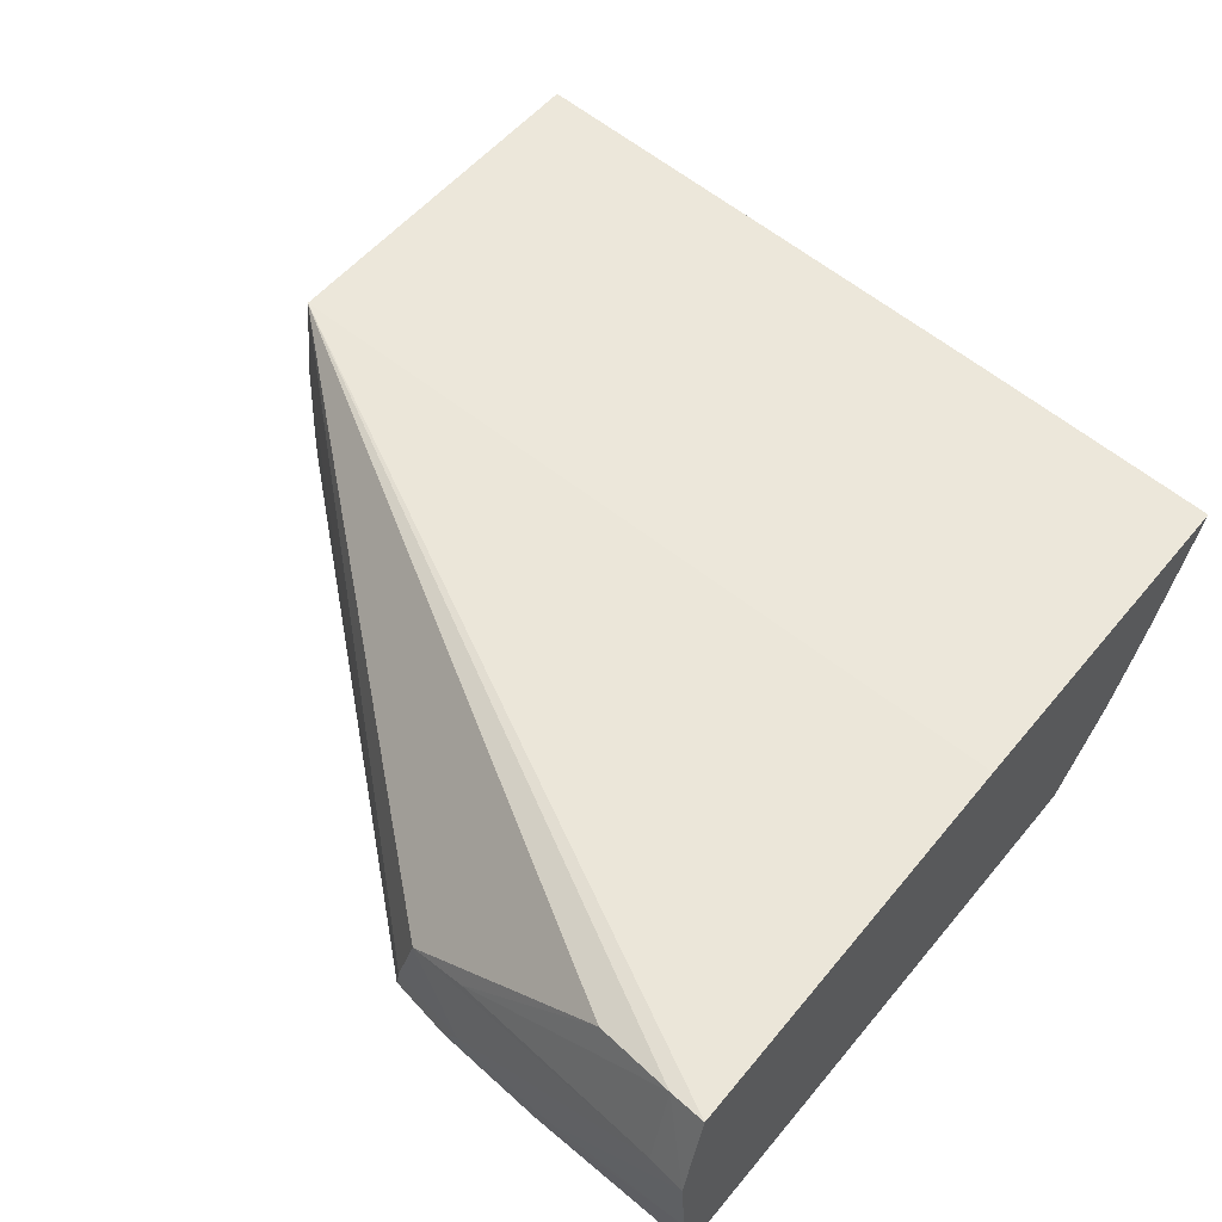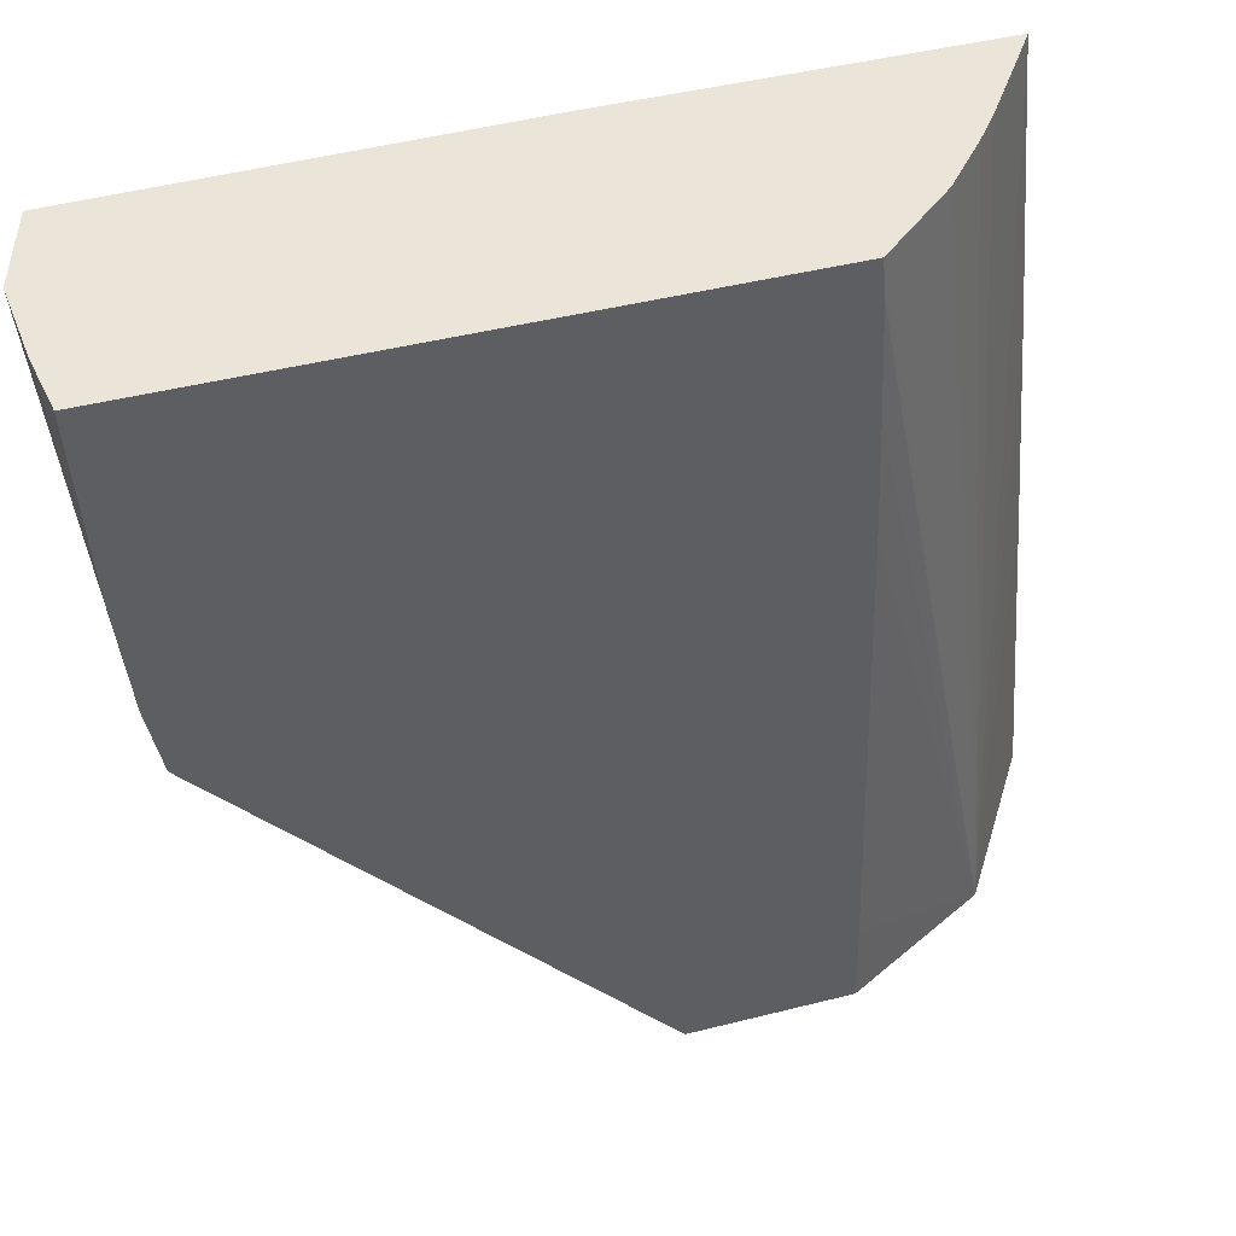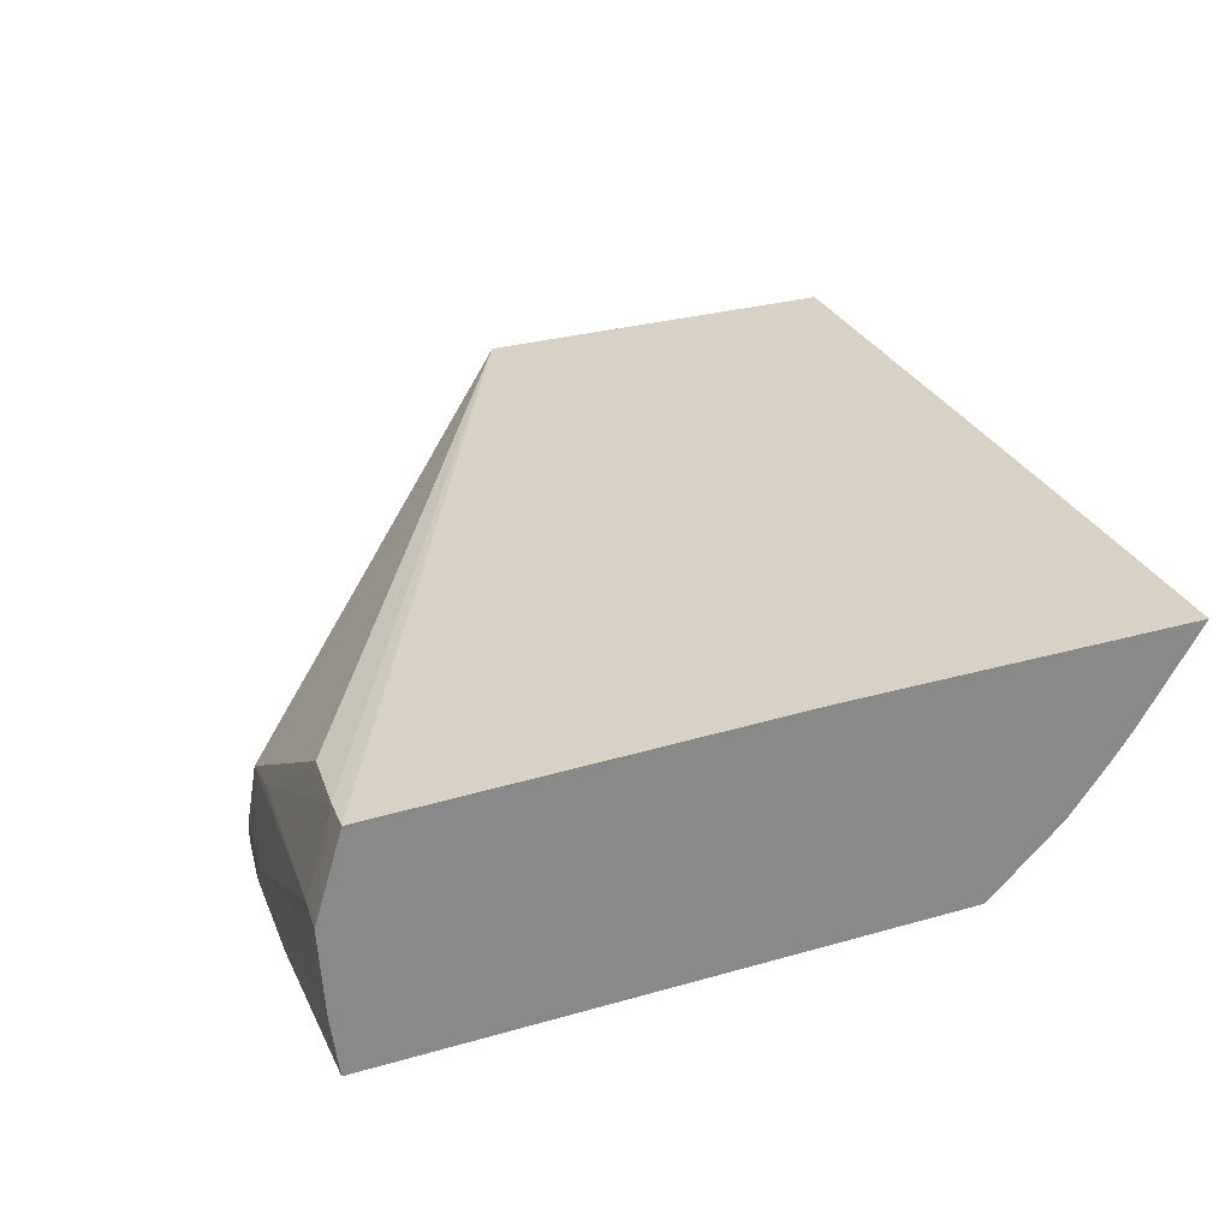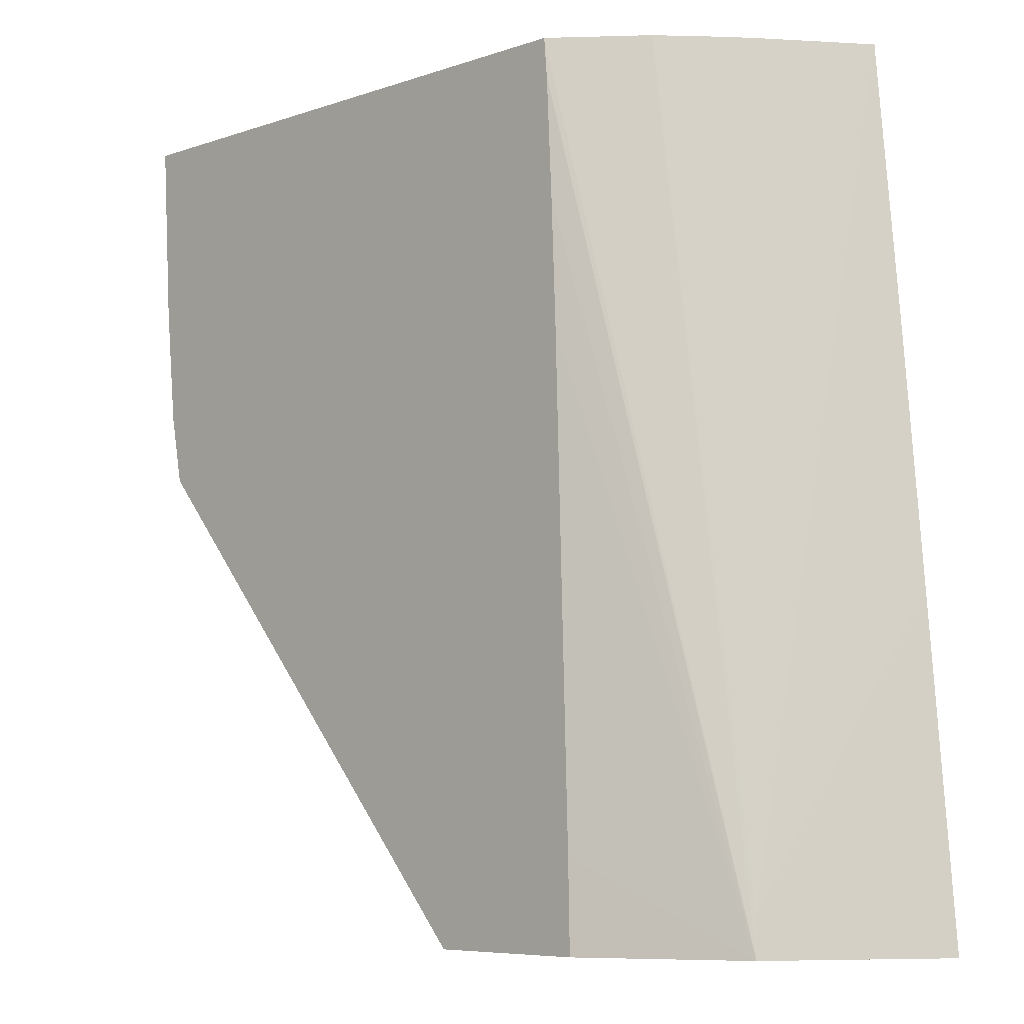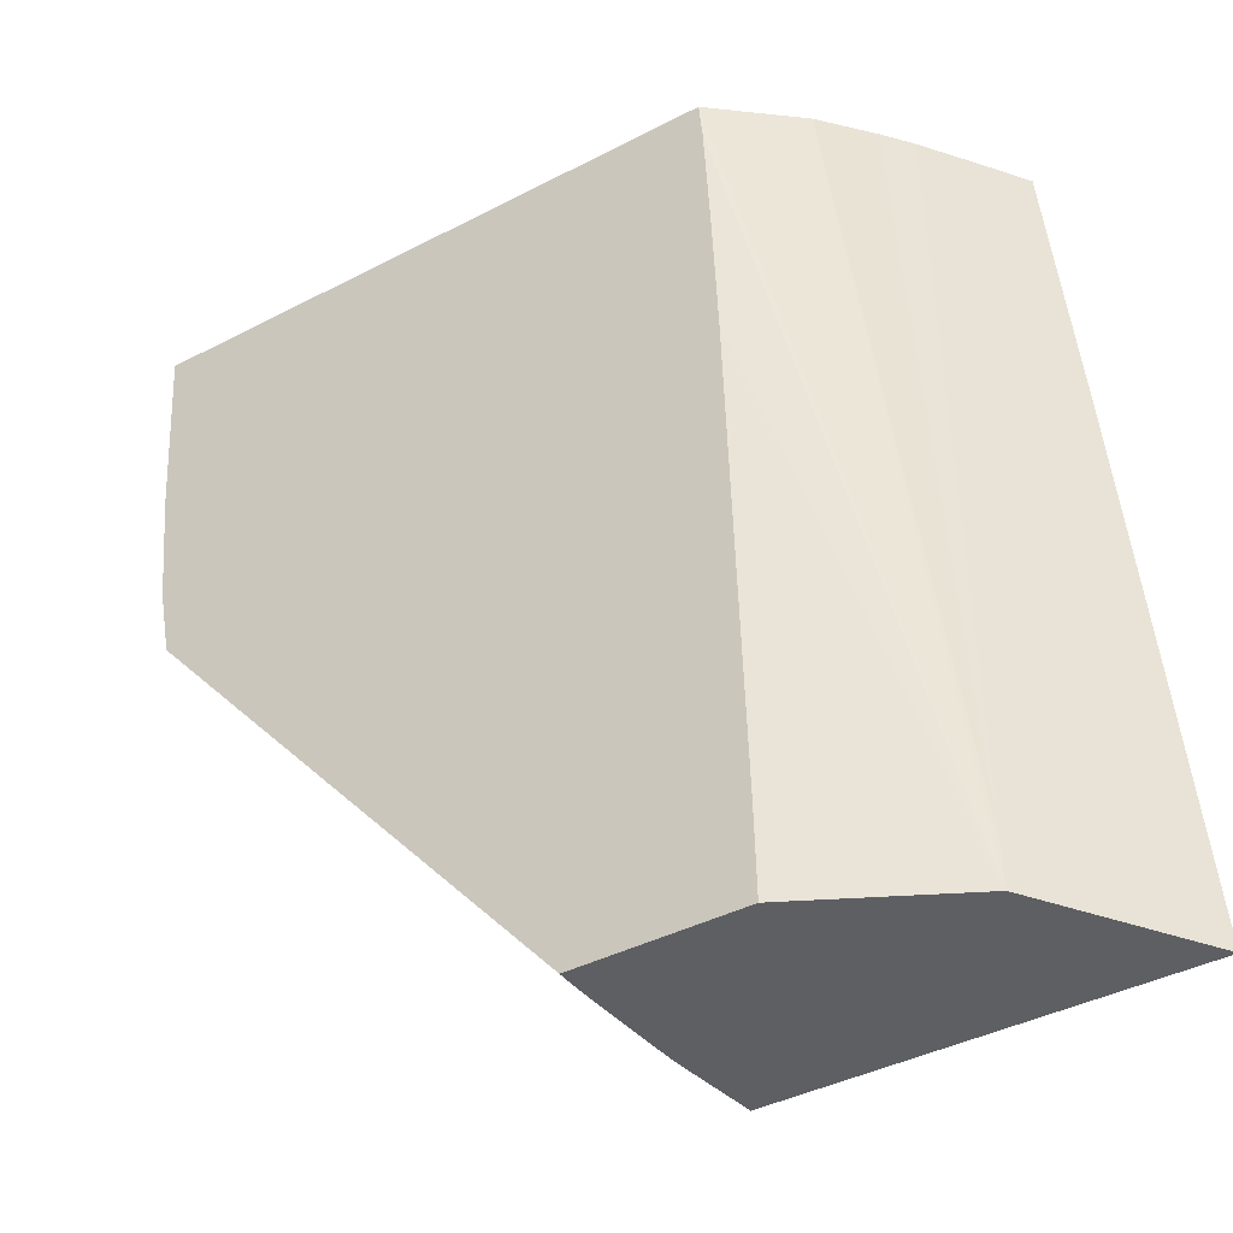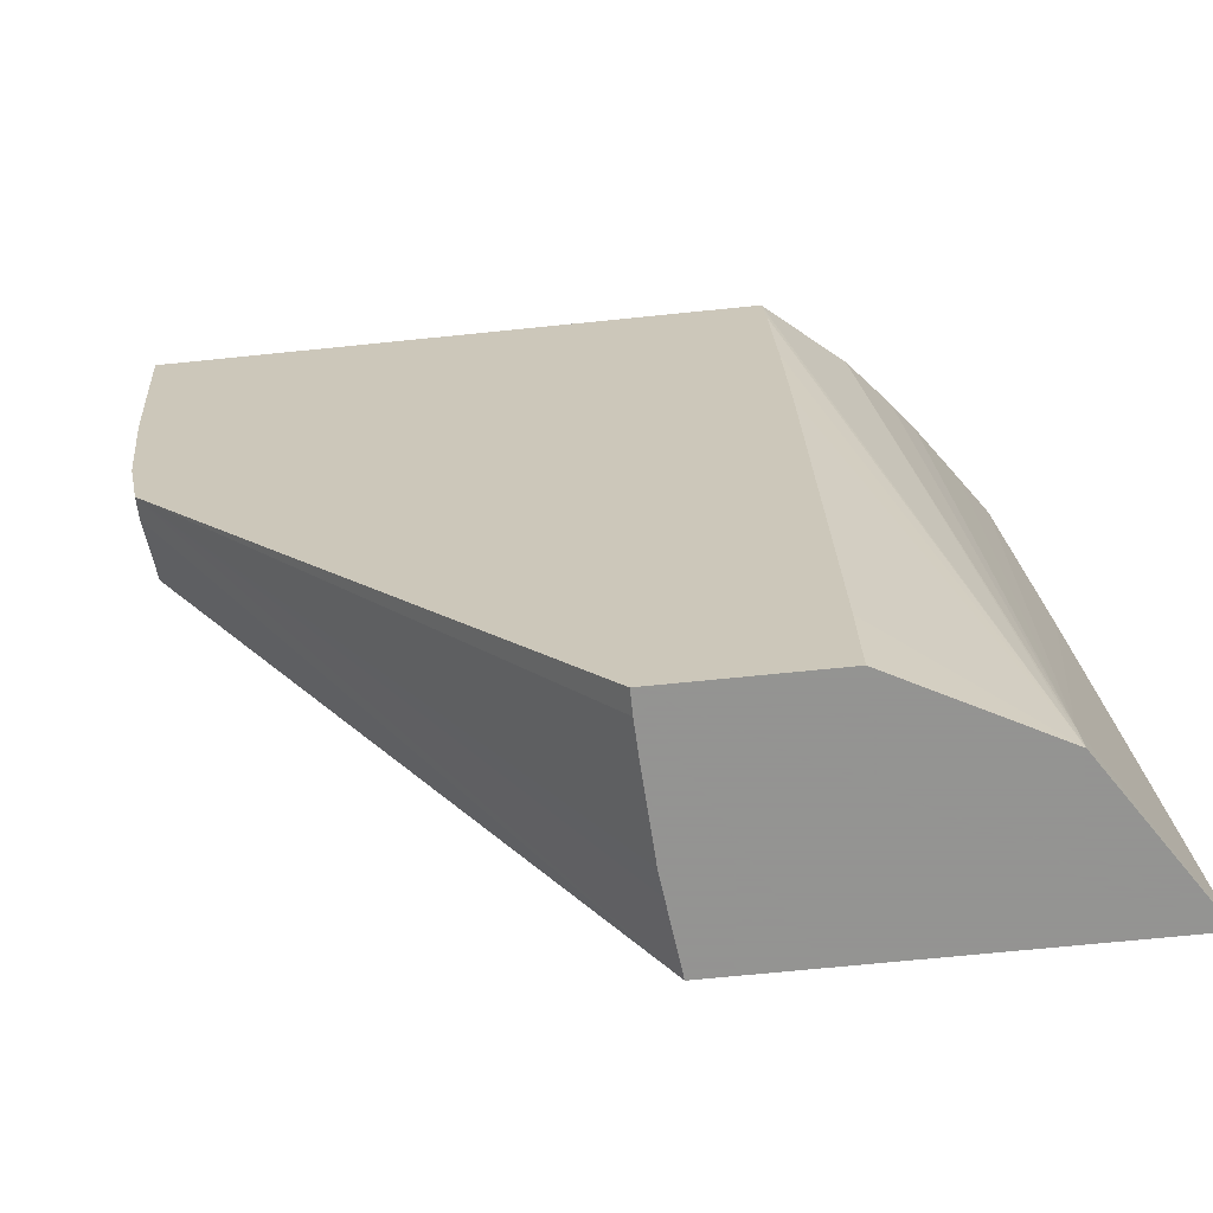
<metadata>
{"format":"obj","ext":"obj","renderer":"f3d","projection":"perspective","resolution":1024,"background":"white","views":[{"elev":53.2,"azim":-51.6,"up":"+Y"},{"elev":44.5,"azim":-16.5,"up":"+Z"},{"elev":27.2,"azim":-24.3,"up":"+Y"},{"elev":-6.8,"azim":45.2,"up":"+Z"},{"elev":-39.9,"azim":32.9,"up":"+Z"},{"elev":-66.9,"azim":5.9,"up":"+Z"}]}
</metadata>
<code>
v -0.02598 0.004403 -0.2617
v -0.02598 0.004957 -0.2617
v -0.02194 0.004403 -0.2617
v -0.03635 0.004403 -0.2498
v -0.02595 0.005732 -0.2617
v -0.02198 0.004403 -0.2595
v -0.01827 0.006358 -0.2617
v -0.03668 0.004403 -0.2481
v -0.03636 0.004957 -0.2497
v -0.02557 0.01023 -0.2617
v -0.02578 0.008531 -0.2617
v -0.02584 0.007931 -0.2617
v -0.02233 0.004403 -0.2476
v -0.01575 0.01023 -0.2617
v -0.01831 0.006414 -0.2607
v -0.02078 0.006024 -0.2407
v -0.02268 0.004403 -0.2407
v -0.0226 0.004403 -0.2416
v -0.02245 0.004403 -0.2446
v -0.03697 0.004403 -0.2452
v -0.03706 0.004957 -0.2446
v -0.03676 0.004957 -0.2476
v -0.03626 0.006568 -0.2492
v -0.02304 0.01023 -0.2617
v -0.03647 0.009683 -0.2437
v -0.03684 0.009975 -0.2416
v -0.03695 0.01004 -0.2407
v -0.02668 0.01023 -0.2407
v -0.01595 0.01023 -0.2595
v -0.01619 0.01023 -0.2565
v -0.01644 0.01023 -0.2535
v -0.01694 0.01023 -0.2477
v -0.01758 0.01023 -0.2407
v -0.01824 0.009281 -0.2407
v -0.01924 0.007876 -0.2407
v -0.01977 0.007203 -0.2407
v -0.03725 0.004403 -0.2407
v -0.03746 0.005903 -0.2407
v -0.0376 0.007931 -0.2407
v -0.03746 0.007931 -0.2416
v -0.03648 0.007029 -0.2476
f 1 2 5
f 1 5 12
f 1 12 11
f 1 11 10
f 1 10 24
f 1 24 14
f 1 14 7
f 1 7 3
f 1 3 6
f 1 6 13
f 1 13 19
f 1 19 18
f 1 18 17
f 1 17 37
f 1 37 20
f 1 20 8
f 1 8 4
f 1 4 2
f 2 4 5
f 3 7 6
f 4 8 9
f 4 9 10
f 4 10 11
f 4 11 12
f 4 12 5
f 6 7 13
f 7 14 15
f 7 15 16
f 7 16 17
f 7 17 18
f 7 18 19
f 7 19 13
f 8 20 21
f 8 21 22
f 8 22 9
f 9 22 23
f 9 23 10
f 10 23 25
f 10 25 26
f 10 26 27
f 10 27 28
f 10 28 33
f 10 33 32
f 10 32 31
f 10 31 30
f 10 30 29
f 10 29 24
f 14 29 30
f 14 30 31
f 14 31 15
f 14 24 29
f 15 31 32
f 15 32 33
f 15 33 34
f 15 34 35
f 15 35 36
f 15 36 16
f 16 36 35
f 16 35 34
f 16 34 33
f 16 33 28
f 16 28 27
f 16 27 39
f 16 39 38
f 16 38 37
f 16 37 17
f 20 37 38
f 20 38 21
f 21 38 39
f 21 39 22
f 22 39 40
f 22 40 23
f 23 40 41
f 23 41 25
f 25 41 26
f 26 41 40
f 26 40 39
f 26 39 27

</code>
